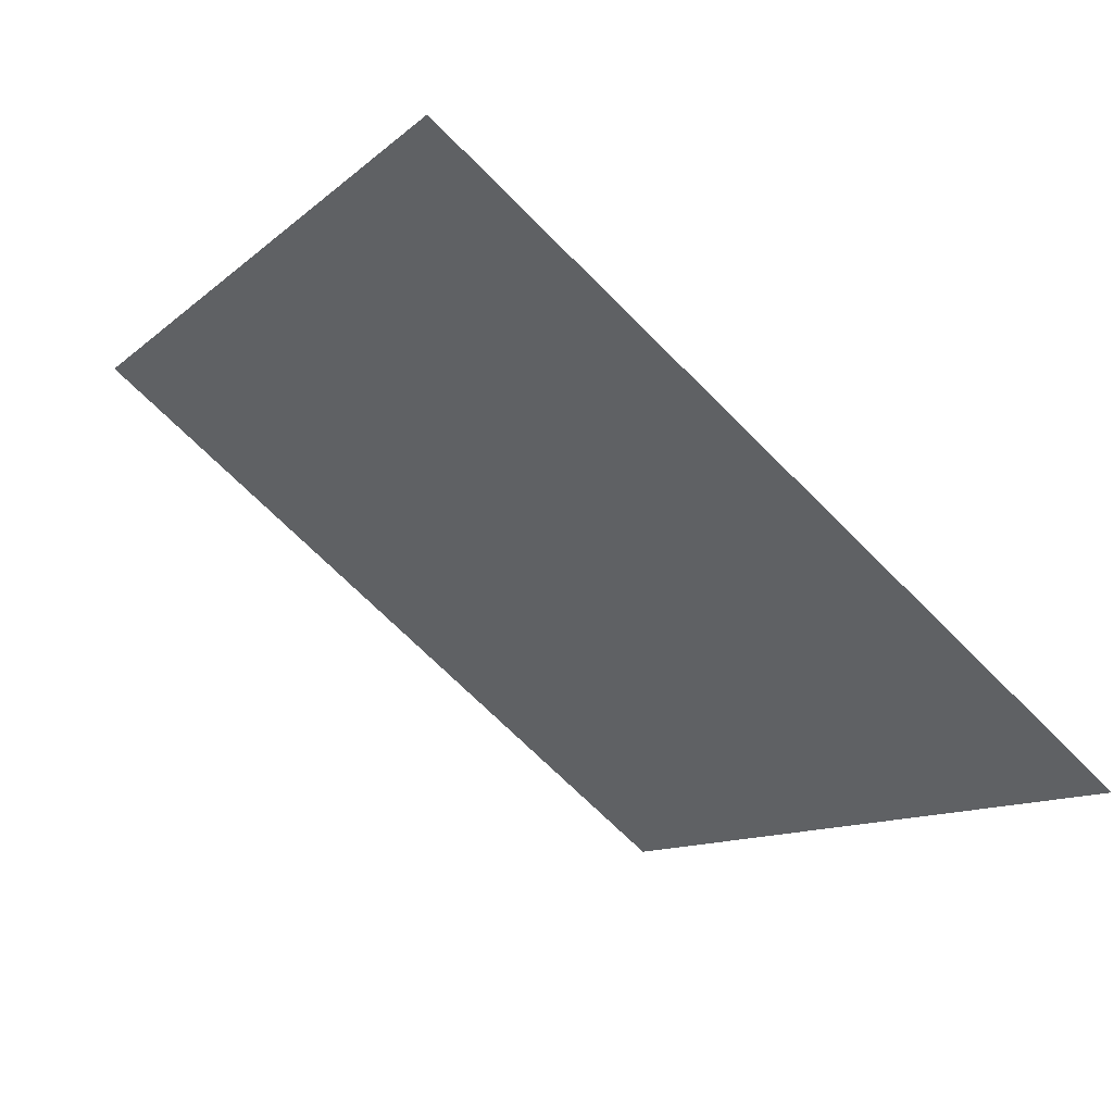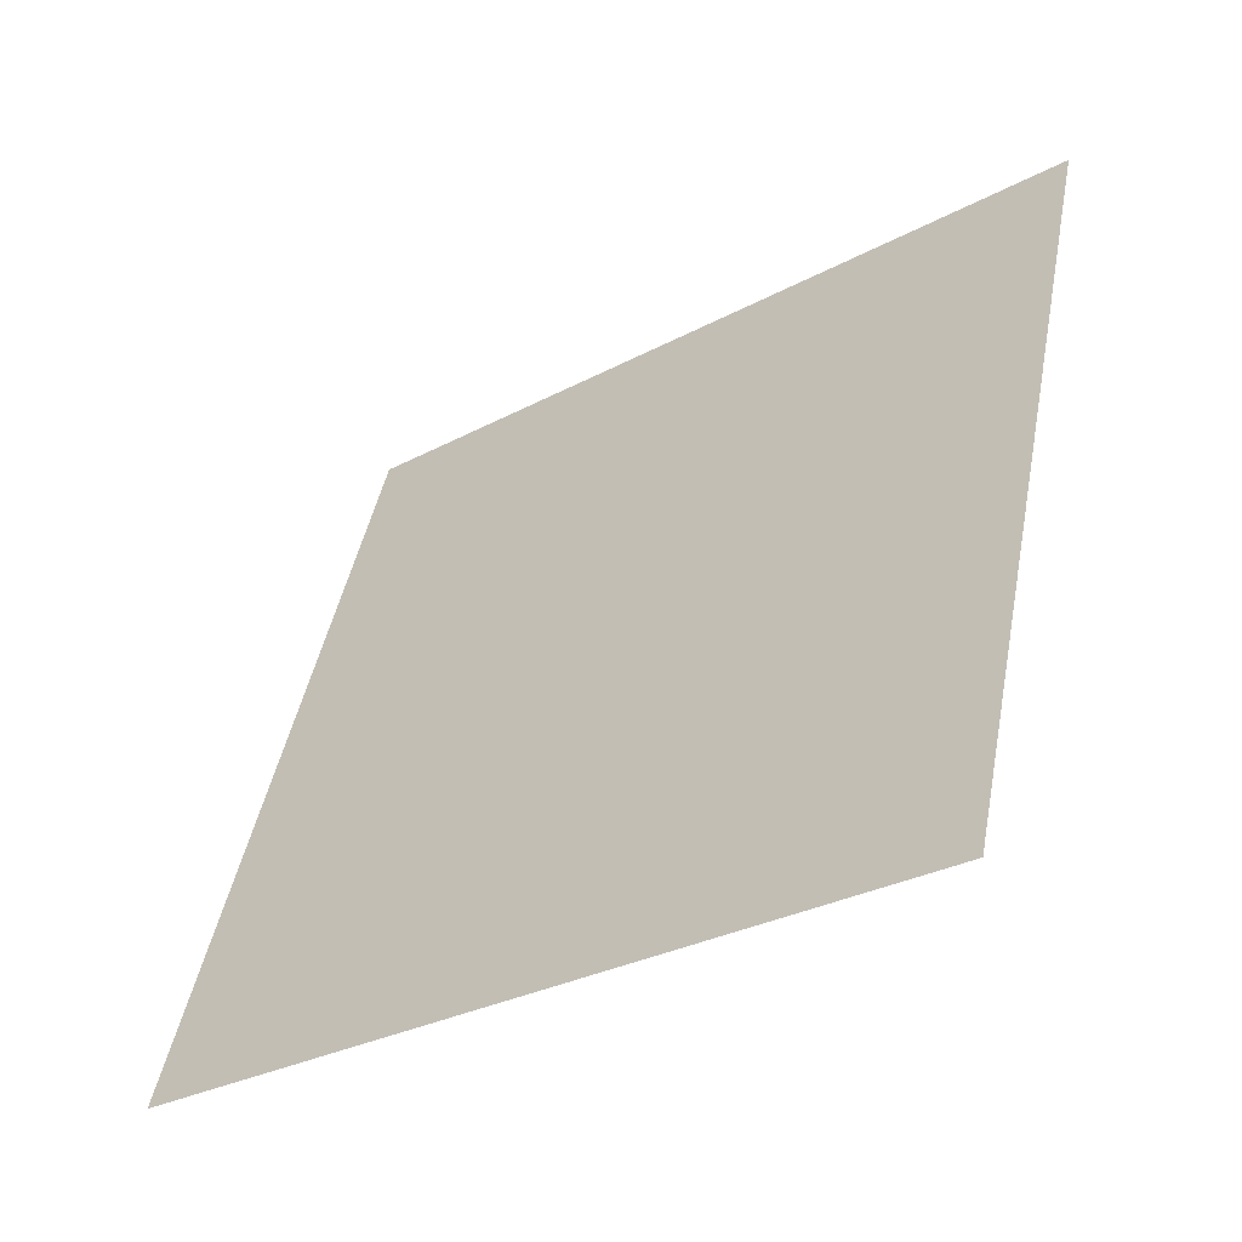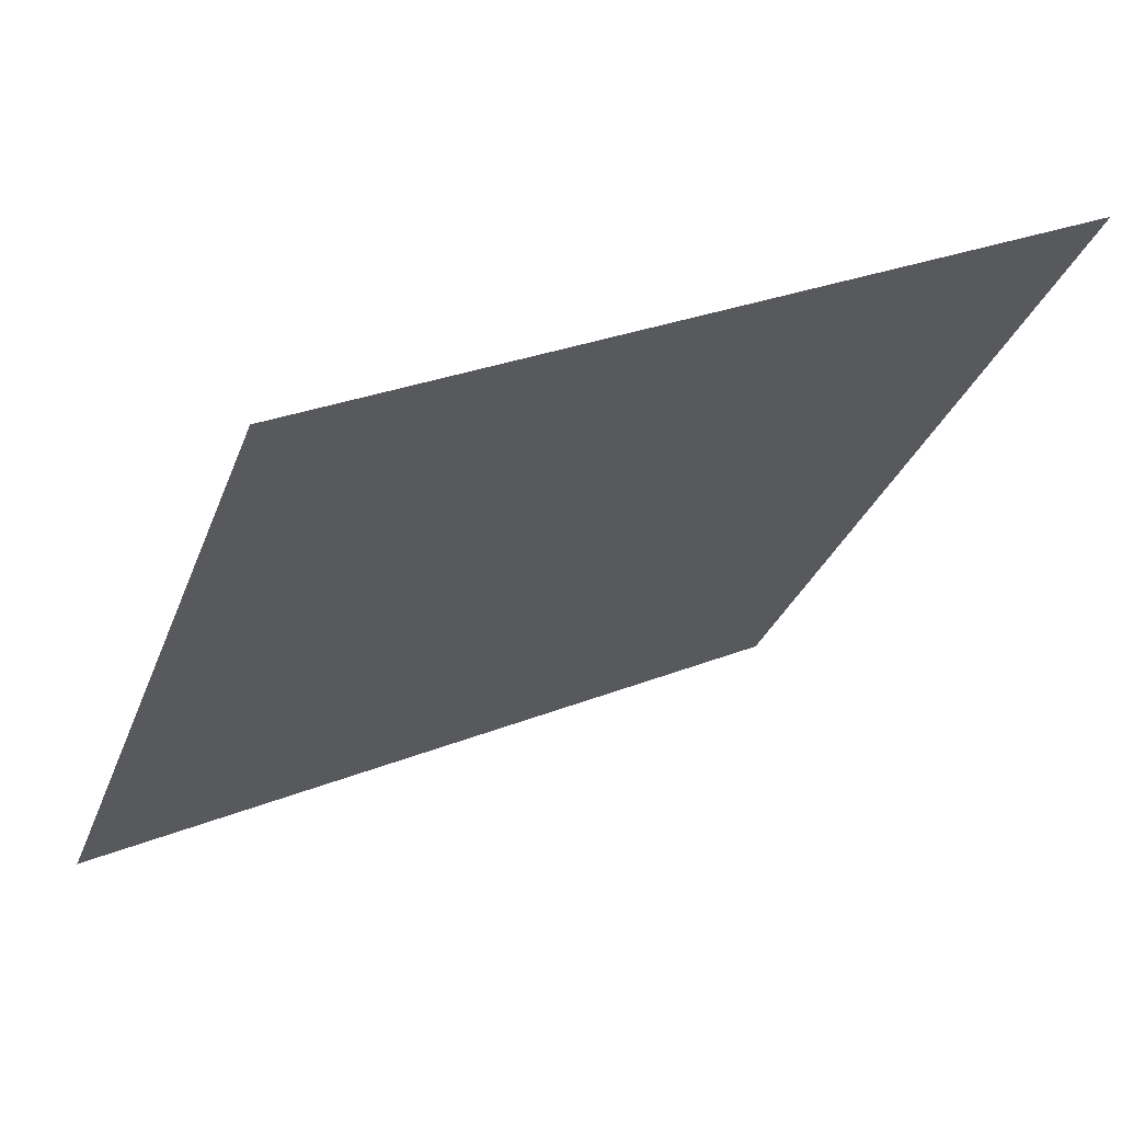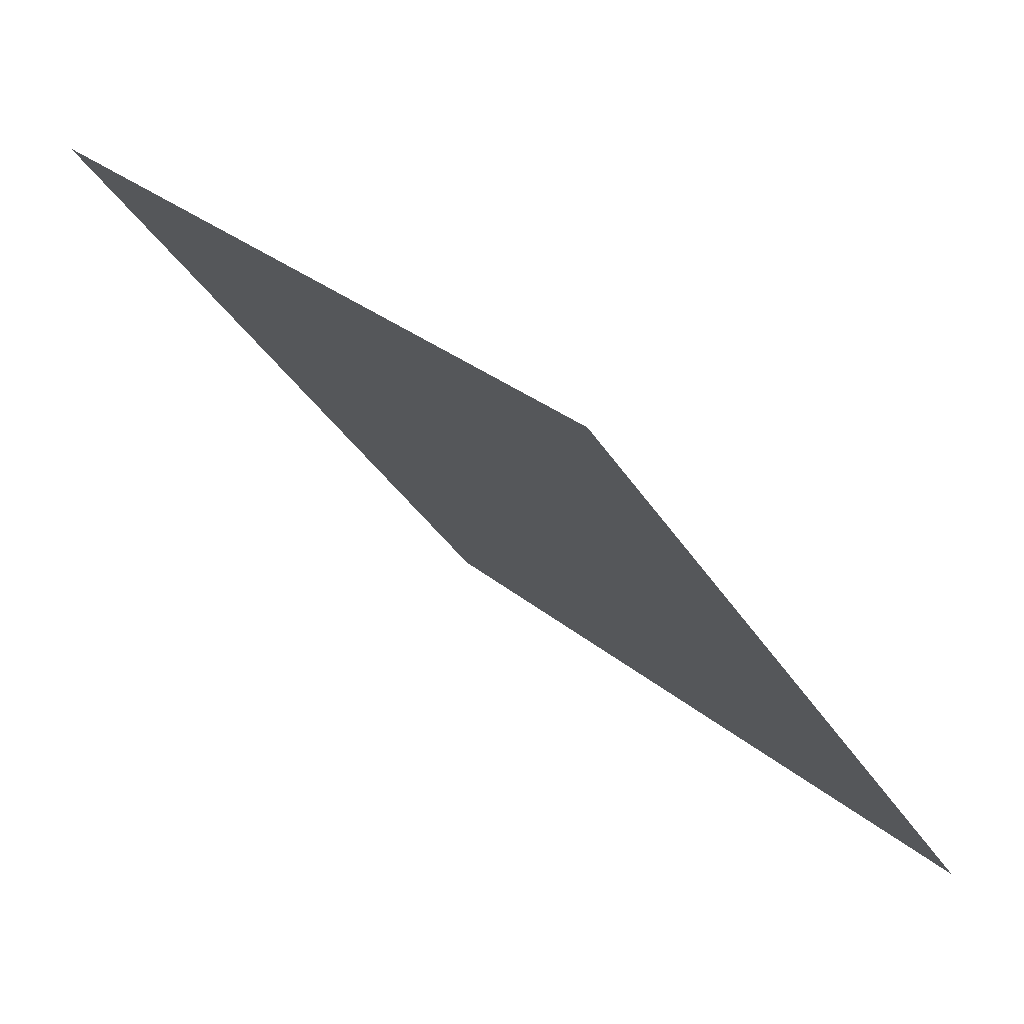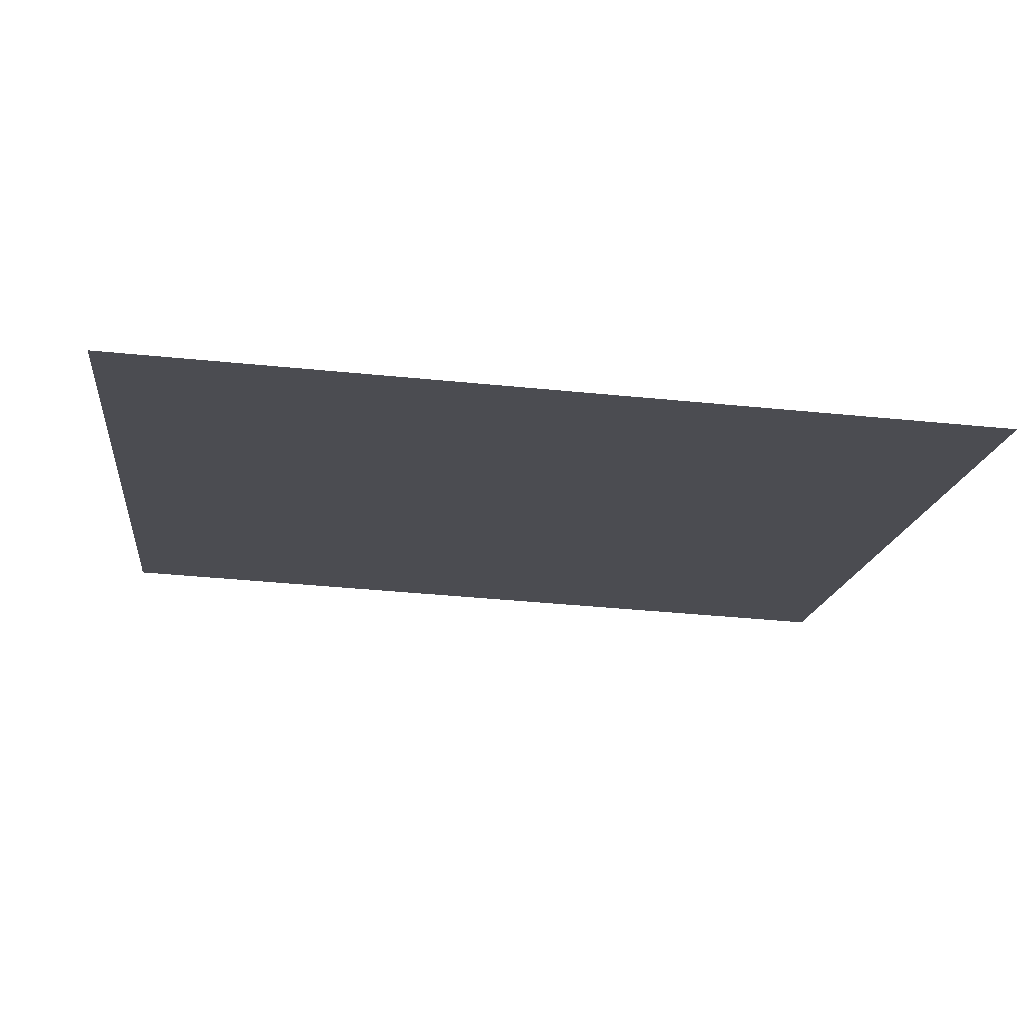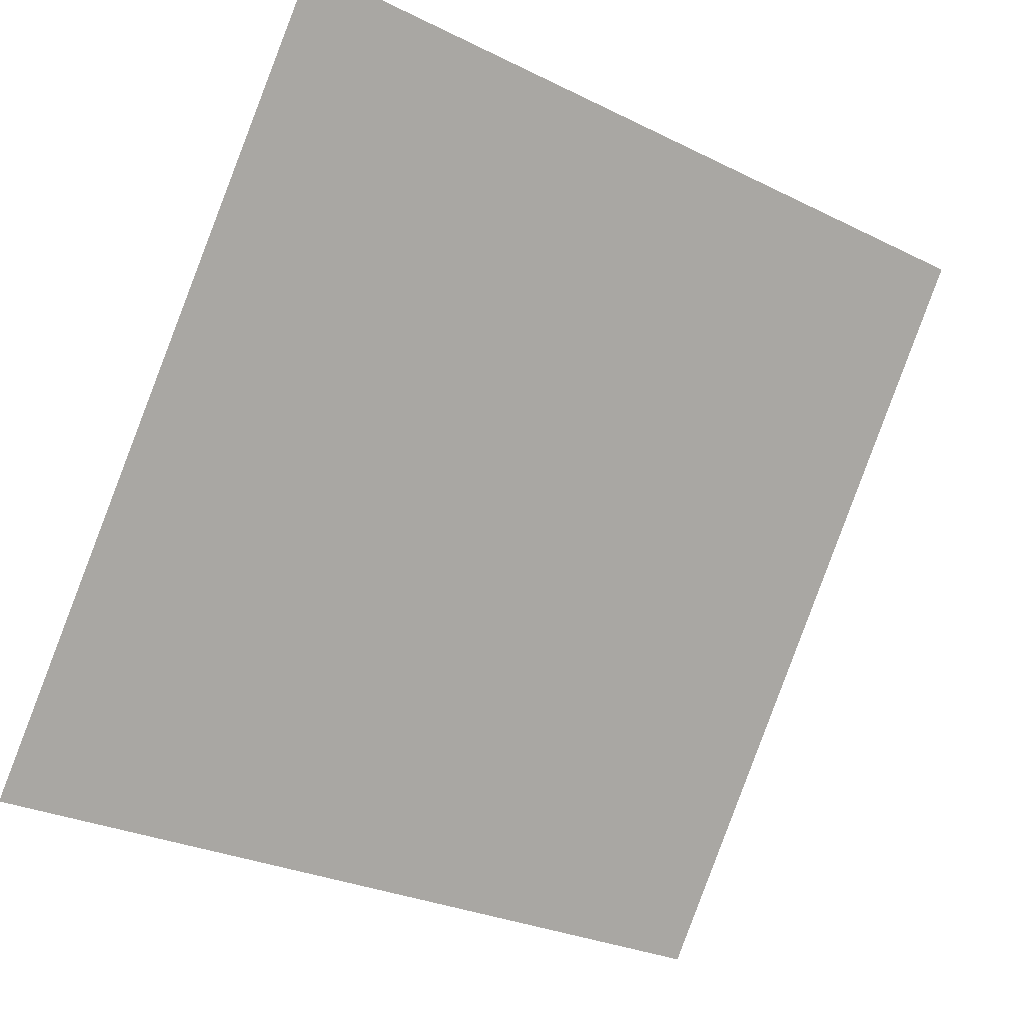
<metadata>
{"format":"obj","ext":"obj","renderer":"f3d","projection":"perspective","resolution":1024,"background":"white","views":[{"elev":-12.7,"azim":63.1,"up":"+Y"},{"elev":46.8,"azim":-78.6,"up":"+Y"},{"elev":26.9,"azim":147.0,"up":"+Z"},{"elev":28.7,"azim":-129.3,"up":"+Z"},{"elev":-52.1,"azim":173.7,"up":"+Y"},{"elev":-29.2,"azim":142.1,"up":"+Z"}]}
</metadata>
<code>
v 0.1671 0.664 0.3479
v 0.1606 0.6642 0.348
v 0.1607 0.6681 0.3532
v 0.1672 0.6679 0.3532
f 4 3 2 1

</code>
